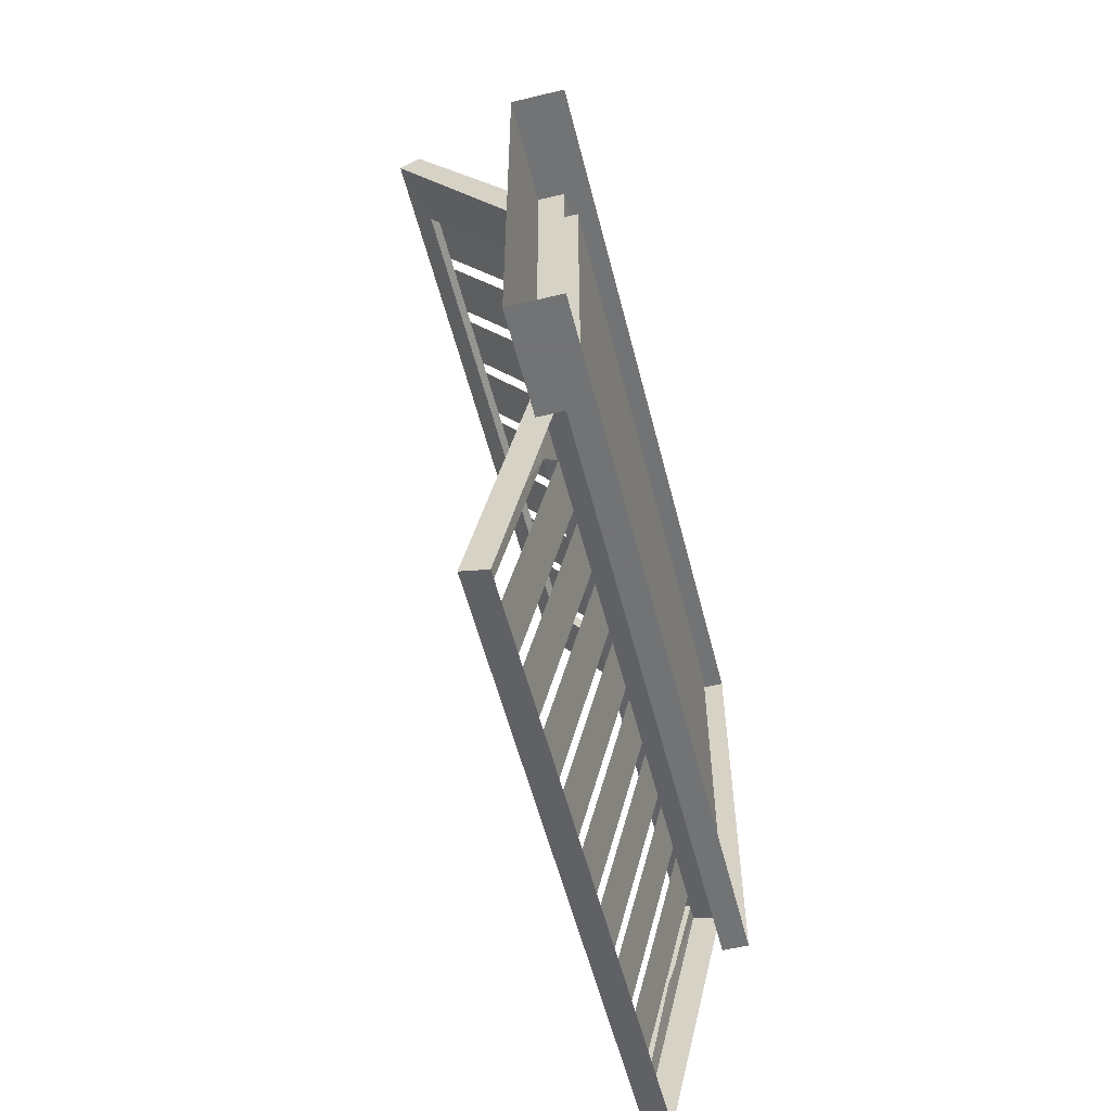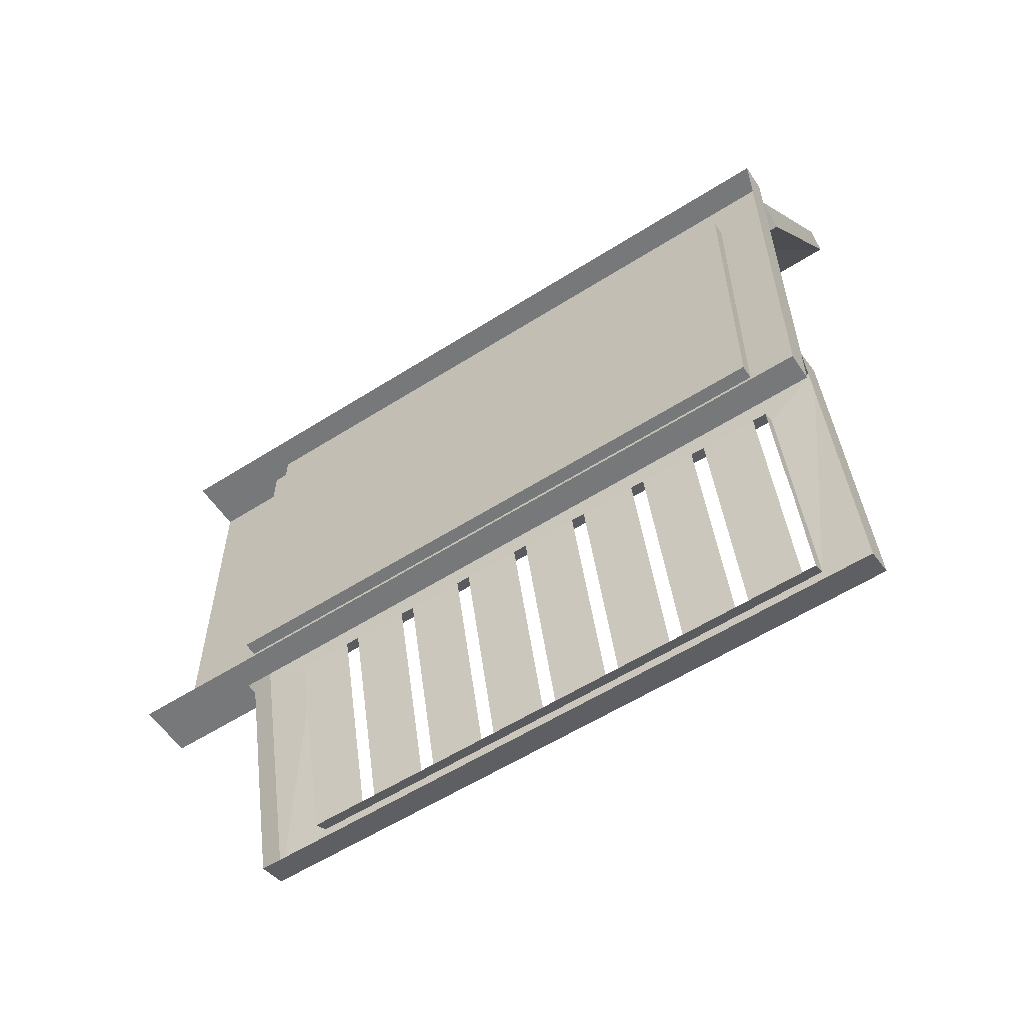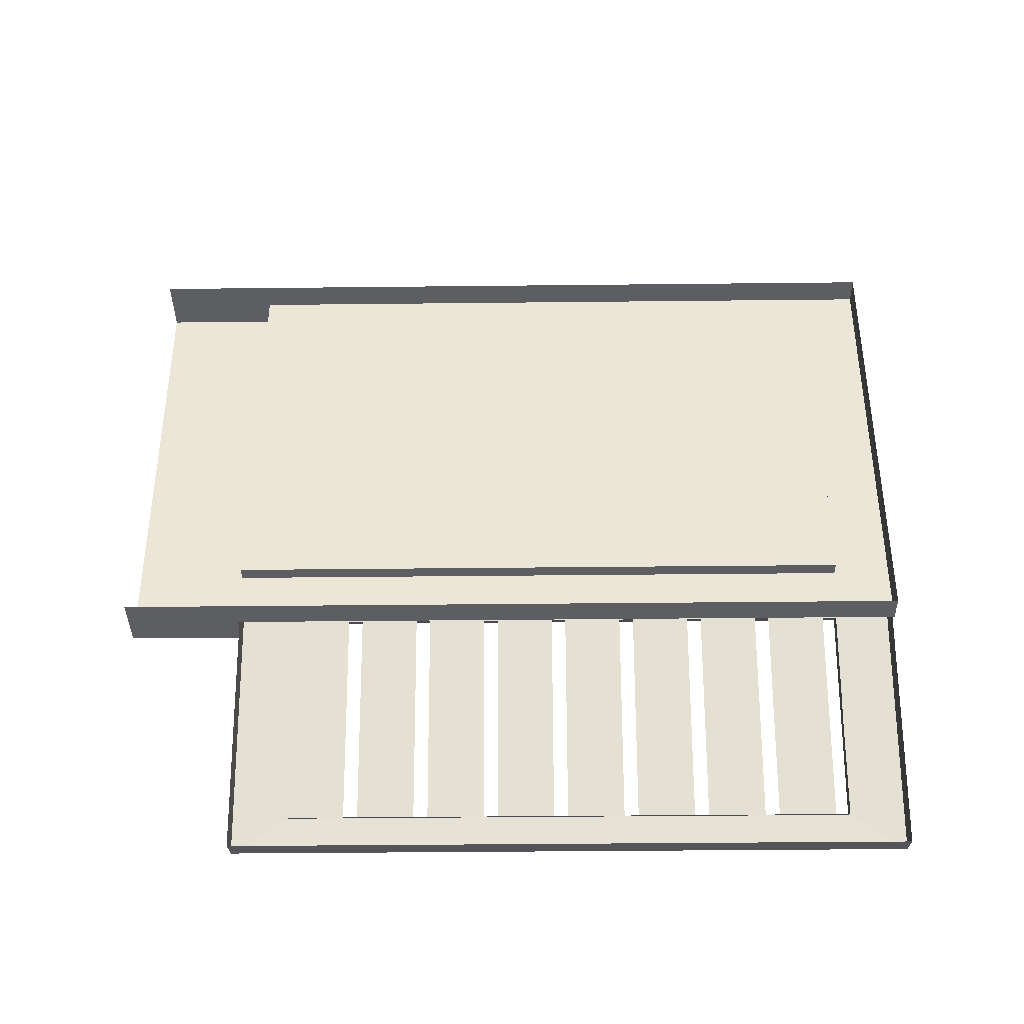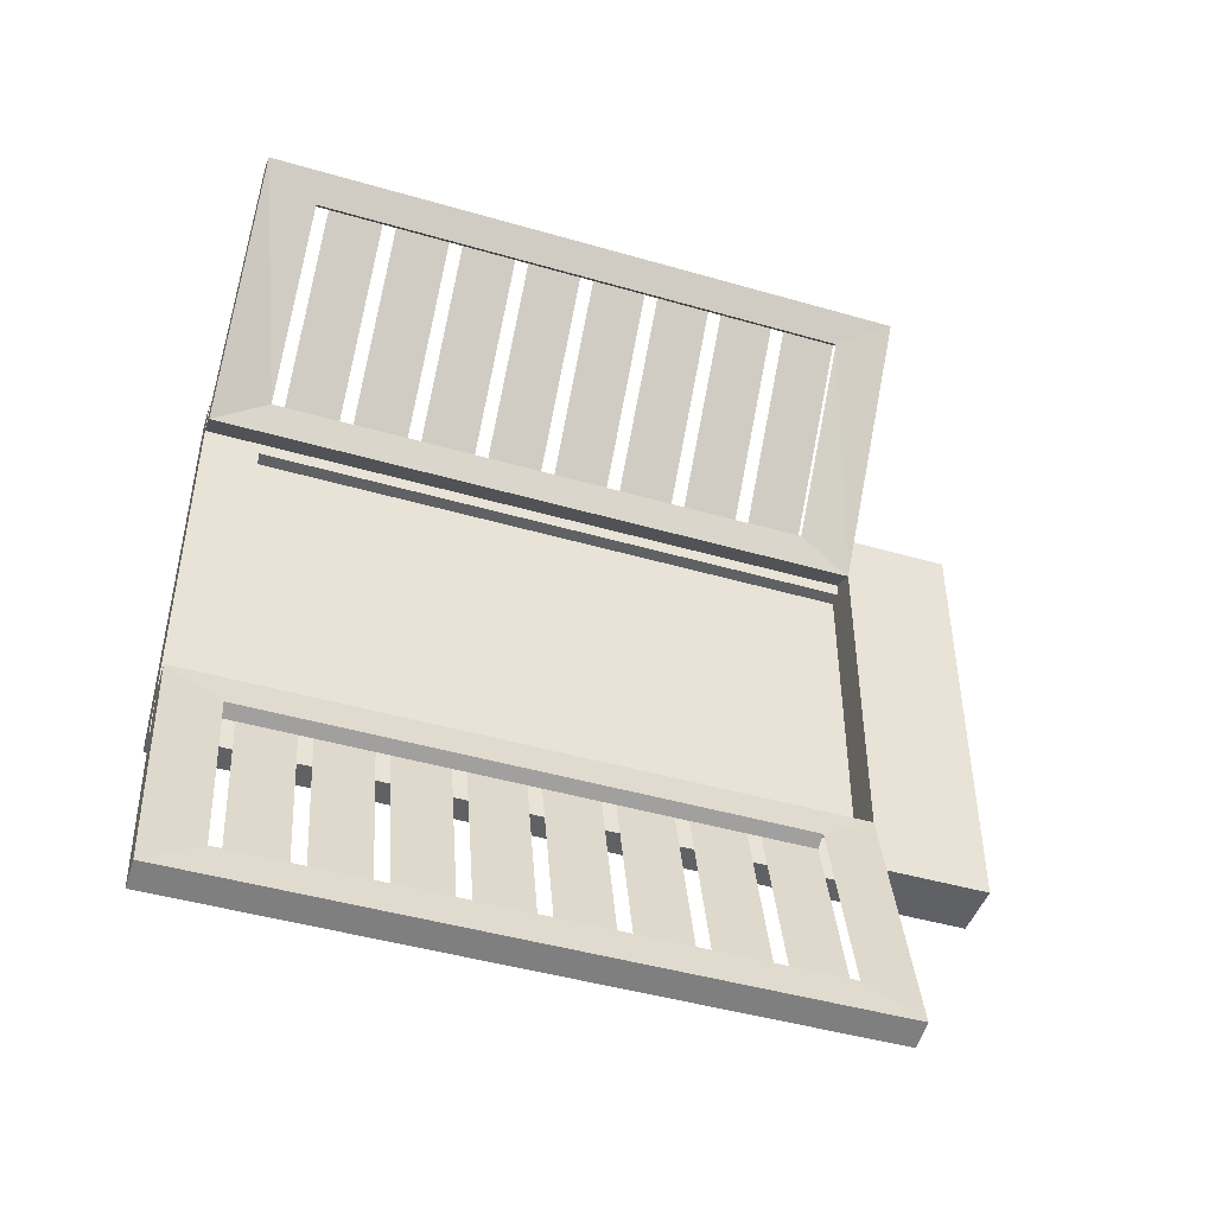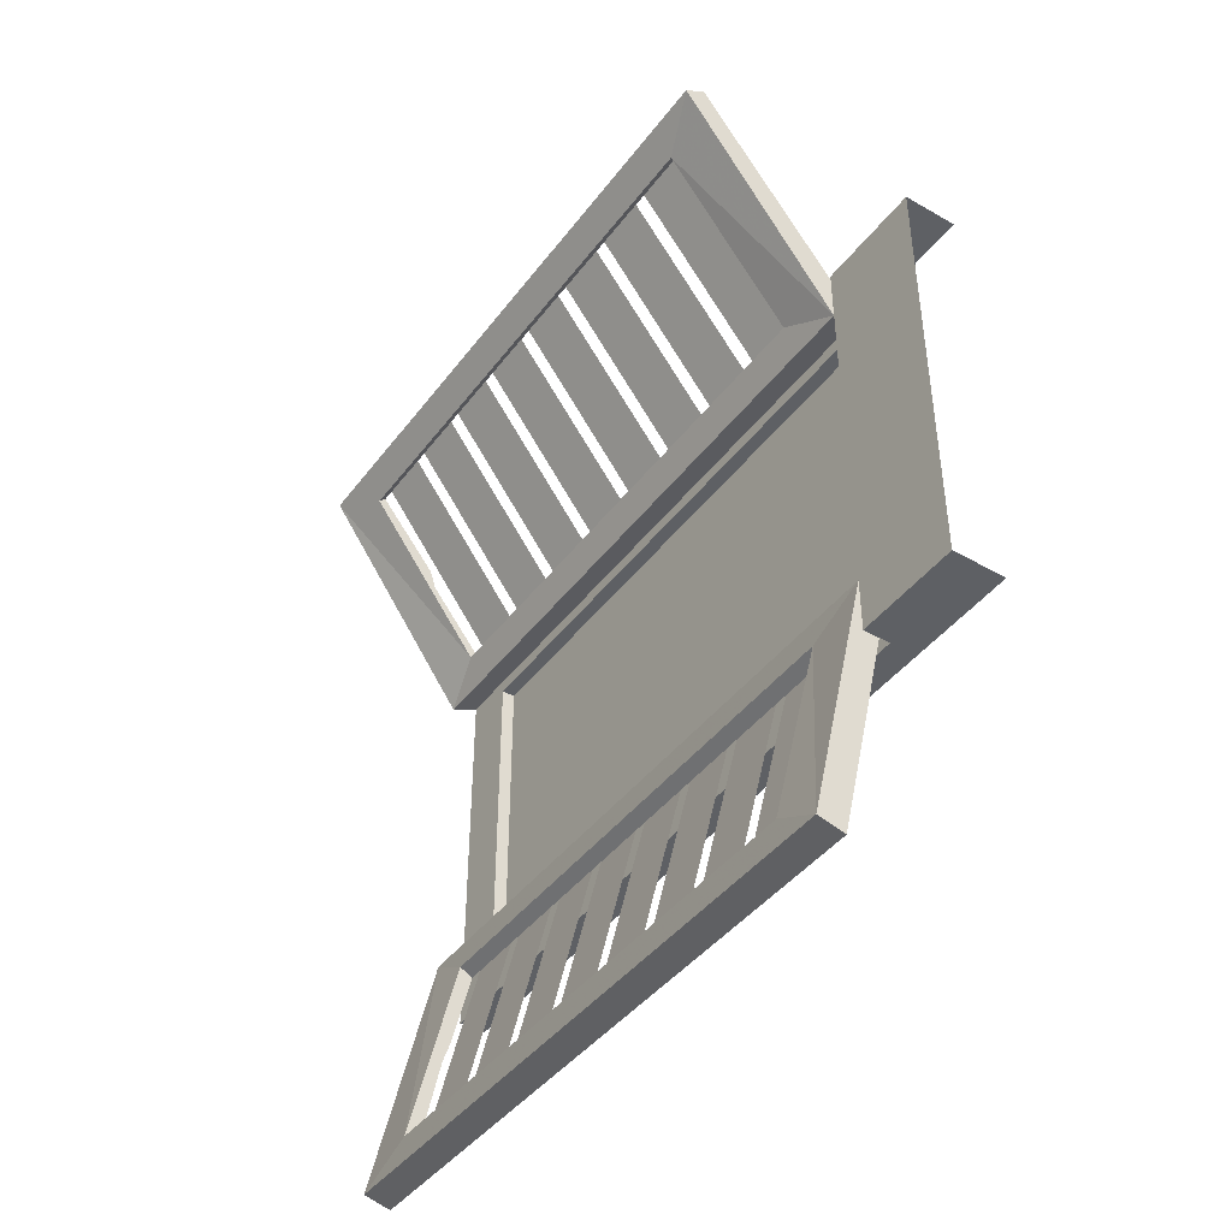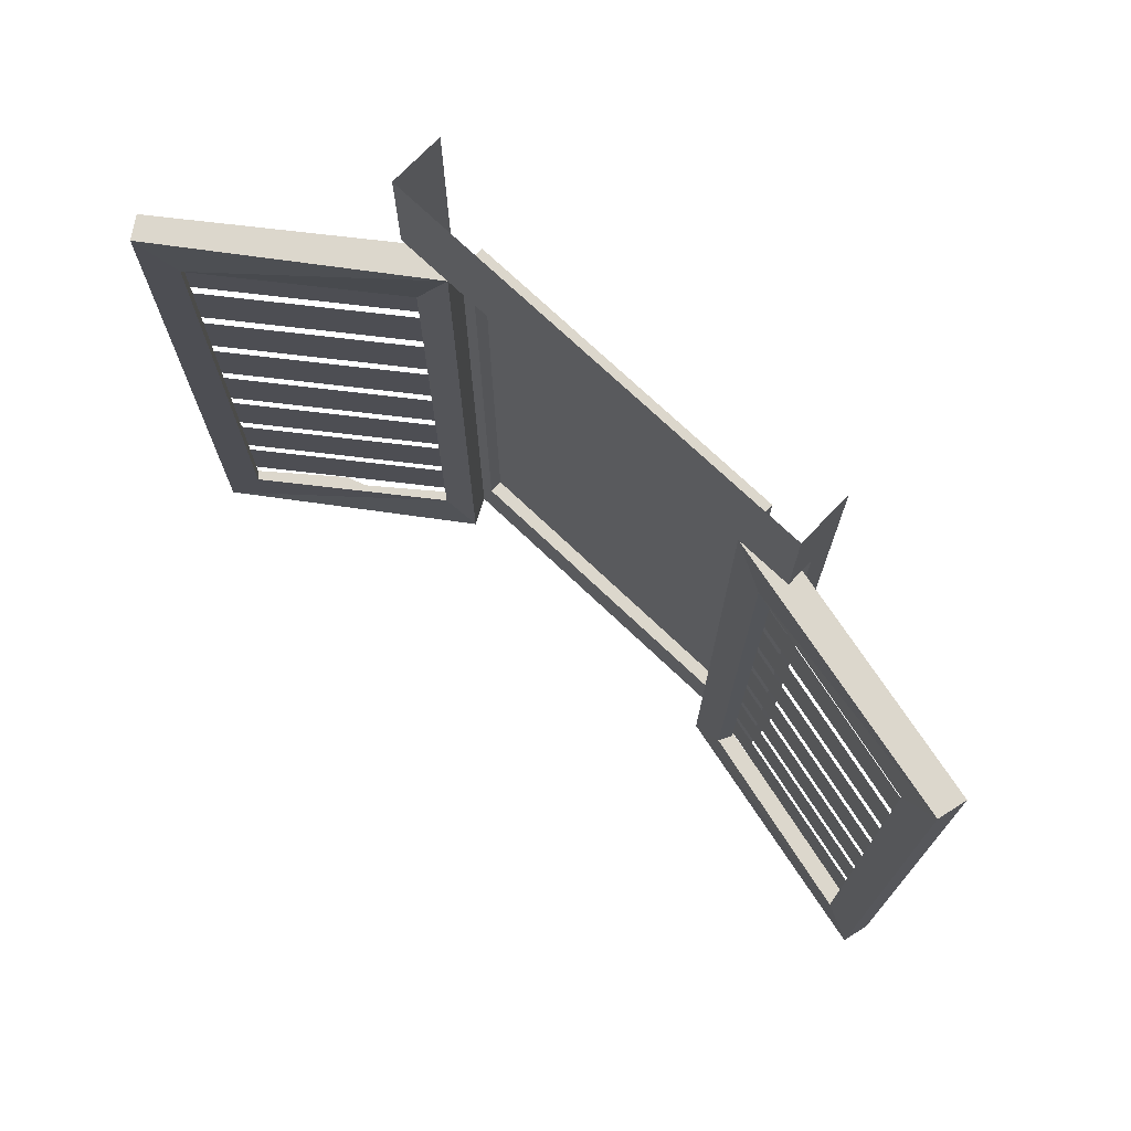
<metadata>
{"format":"obj","ext":"obj","renderer":"f3d","projection":"perspective","resolution":1024,"background":"white","views":[{"elev":-55.9,"azim":-165.8,"up":"+Z"},{"elev":-57.3,"azim":-56.5,"up":"+Z"},{"elev":-38.0,"azim":-89.2,"up":"+Z"},{"elev":-46.0,"azim":71.7,"up":"+Z"},{"elev":-42.8,"azim":145.9,"up":"+Z"},{"elev":73.0,"azim":133.6,"up":"+Y"}]}
</metadata>
<code>
v -0.4844 -1.359 0.1875
v -0.4844 -1.688 0.1875
v -0.4844 -1.688 0.01562
v -0.4844 -1.359 0.01562
v -0.4844 -1.328 0.1875
v -0.4688 -1.688 0.1875
v -0.4844 -1.688 -0.01562
v -0.4844 -1.359 -0.01562
v -0.4844 -1.328 0.01562
v -0.4844 -1 0.1875
v -0.4688 -1 0.1875
v -0.4688 -1.75 0.25
v -0.4688 -1.688 -0.1875
v -0.4844 -1.688 -0.1875
v -0.4844 -1.359 -0.1875
v -0.4844 -1.328 -0.01562
v -0.4844 -1 -0.01562
v -0.4844 -1 0.01562
v -0.4688 -1 0
v -0.4375 -1 0.25
v -0.4688 -1 0.25
v -0.5 -1 0.25
v -0.5 -1.75 0.25
v -0.5 -1.75 -0.25
v -0.4688 -1.75 -0.25
v -0.4688 -1 -0.25
v -0.4688 -1 -0.1875
v -0.4844 -1 -0.1875
v -0.4844 -1.328 -0.1875
v -0.5 -1 -0.25
v -0.5 -0.875 -0.25
v -0.4375 -0.875 -0.25
v -0.4375 -1 -0.25
v -0.4375 -0.875 0.25
v -0.5 -0.875 0.25
v -0.4297 -1.438 0.2266
v -0.4297 -1.375 0.2266
v -0.2891 -1.375 0.4141
v -0.2891 -1.438 0.4141
v -0.4297 -1.516 0.2266
v -0.4297 -1.453 0.2266
v -0.2891 -1.453 0.4141
v -0.2891 -1.516 0.4141
v -0.4297 -1.594 0.2266
v -0.4297 -1.531 0.2266
v -0.2891 -1.531 0.4141
v -0.2891 -1.594 0.4141
v -0.4297 -1.672 0.2266
v -0.4297 -1.609 0.2266
v -0.2891 -1.609 0.4141
v -0.2891 -1.672 0.4141
v -0.4297 -1.125 0.2266
v -0.4297 -1.062 0.2266
v -0.2891 -1.062 0.4141
v -0.2891 -1.125 0.4141
v -0.4297 -1.203 0.2266
v -0.4297 -1.141 0.2266
v -0.2891 -1.141 0.4141
v -0.2891 -1.203 0.4141
v -0.4297 -1.281 0.2266
v -0.4297 -1.219 0.2266
v -0.2891 -1.219 0.4141
v -0.2891 -1.281 0.4141
v -0.4297 -1.359 0.2266
v -0.4297 -1.297 0.2266
v -0.2891 -1.297 0.4141
v -0.2891 -1.359 0.4141
v -0.4375 -1 0.1875
v -0.2578 -1 0.4375
v -0.2812 -1.062 0.4062
v -0.4219 -1.062 0.2188
v -0.4219 -1.688 0.2188
v -0.4375 -1.75 0.1875
v -0.4688 -1.75 0.2031
v -0.4688 -1 0.2031
v -0.2812 -1 0.4531
v -0.2578 -1.75 0.4375
v -0.2812 -1.688 0.4062
v -0.2891 -1.328 0.4141
v -0.4297 -1.328 0.2266
v -0.2812 -1.75 0.4531
v -0.3672 -1.688 0.3047
v -0.3594 -1.688 0.3281
v -0.2891 -1.688 0.4141
v -0.4297 -1.688 0.2266
v -0.3906 -1.438 -0.4609
v -0.3906 -1.375 -0.4609
v -0.4453 -1.375 -0.2344
v -0.4453 -1.438 -0.2344
v -0.3906 -1.516 -0.4609
v -0.3906 -1.453 -0.4609
v -0.4453 -1.453 -0.2344
v -0.4453 -1.516 -0.2344
v -0.3906 -1.594 -0.4609
v -0.3906 -1.531 -0.4609
v -0.4453 -1.531 -0.2344
v -0.4453 -1.594 -0.2344
v -0.3906 -1.672 -0.4609
v -0.3906 -1.609 -0.4609
v -0.4453 -1.609 -0.2344
v -0.4453 -1.672 -0.2344
v -0.3906 -1.125 -0.4609
v -0.3906 -1.062 -0.4609
v -0.4453 -1.062 -0.2344
v -0.4453 -1.125 -0.2344
v -0.3906 -1.203 -0.4609
v -0.3906 -1.141 -0.4609
v -0.4453 -1.141 -0.2344
v -0.4453 -1.203 -0.2344
v -0.3906 -1.281 -0.4609
v -0.3906 -1.219 -0.4609
v -0.4453 -1.219 -0.2344
v -0.4453 -1.281 -0.2344
v -0.3906 -1.359 -0.4609
v -0.3906 -1.297 -0.4609
v -0.4453 -1.297 -0.2344
v -0.4453 -1.359 -0.2344
v -0.3672 -1 -0.4922
v -0.4375 -1 -0.1875
v -0.4297 -1.062 -0.2266
v -0.375 -1.062 -0.4531
v -0.375 -1.688 -0.4531
v -0.3672 -1.75 -0.4922
v -0.3984 -1.75 -0.5
v -0.3984 -1 -0.5
v -0.4688 -1 -0.1953
v -0.4375 -1.75 -0.1875
v -0.4297 -1.688 -0.2266
v -0.4453 -1.328 -0.2344
v -0.3906 -1.328 -0.4609
v -0.4688 -1.75 -0.1953
v -0.4141 -1.688 -0.3516
v -0.4219 -1.688 -0.3281
v -0.4453 -1.688 -0.2344
v -0.3906 -1.688 -0.4609
f 1 2 3
f 1 3 4
f 5 9 10
f 7 14 8
f 8 14 15
f 9 18 10
f 17 16 29
f 17 29 28
f 1 4 5
f 1 5 6
f 1 6 2
f 2 6 3
f 3 6 7
f 3 7 8
f 3 8 4
f 4 8 9
f 4 9 5
f 5 10 11
f 5 11 6
f 6 11 12
f 6 12 13
f 6 13 7
f 7 13 14
f 8 15 16
f 8 16 9
f 9 16 17
f 9 17 18
f 11 21 12
f 12 21 22
f 12 22 23
f 12 23 24
f 12 24 25
f 12 25 13
f 13 25 26
f 13 26 27
f 13 27 28
f 13 28 29
f 13 29 15
f 13 15 14
f 15 29 16
f 26 25 24
f 26 24 30
f 68 69 70
f 68 70 71
f 68 71 72
f 68 72 73
f 68 73 74
f 68 74 75
f 68 75 76
f 68 76 69
f 69 76 77
f 69 77 70
f 70 77 78
f 70 78 79
f 70 79 54
f 53 80 72
f 53 72 71
f 76 81 77
f 77 81 74
f 77 74 73
f 77 73 72
f 77 72 78
f 78 72 82
f 78 82 83
f 78 83 84
f 78 84 67
f 78 67 79
f 82 72 85
f 85 72 64
f 64 72 80
f 118 119 120
f 118 120 121
f 118 121 122
f 118 122 123
f 118 123 124
f 118 124 125
f 118 125 126
f 118 126 119
f 119 126 127
f 119 127 120
f 120 127 128
f 120 128 129
f 120 129 104
f 103 130 122
f 103 122 121
f 126 131 127
f 127 131 124
f 127 124 123
f 127 123 122
f 127 122 128
f 128 122 132
f 128 132 133
f 128 133 134
f 128 134 117
f 128 117 129
f 132 122 135
f 135 122 114
f 114 122 130
f 10 18 11
f 11 18 19
f 11 19 20
f 11 20 21
f 17 28 27
f 17 27 19
f 17 19 18
f 26 30 31
f 26 31 32
f 26 32 33
f 26 33 27
f 27 33 19
f 19 33 20
f 20 33 32
f 20 32 34
f 20 34 21
f 21 34 22
f 22 34 35
f 36 37 38
f 36 38 39
f 40 41 42
f 40 42 43
f 44 45 46
f 44 46 47
f 48 49 50
f 48 50 51
f 52 53 54
f 52 54 55
f 56 57 58
f 56 58 59
f 60 61 62
f 60 62 63
f 64 65 66
f 64 66 67
f 86 87 88
f 86 88 89
f 90 91 92
f 90 92 93
f 94 95 96
f 94 96 97
f 98 99 100
f 98 100 101
f 102 103 104
f 102 104 105
f 106 107 108
f 106 108 109
f 110 111 112
f 110 112 113
f 114 115 116
f 114 116 117

</code>
